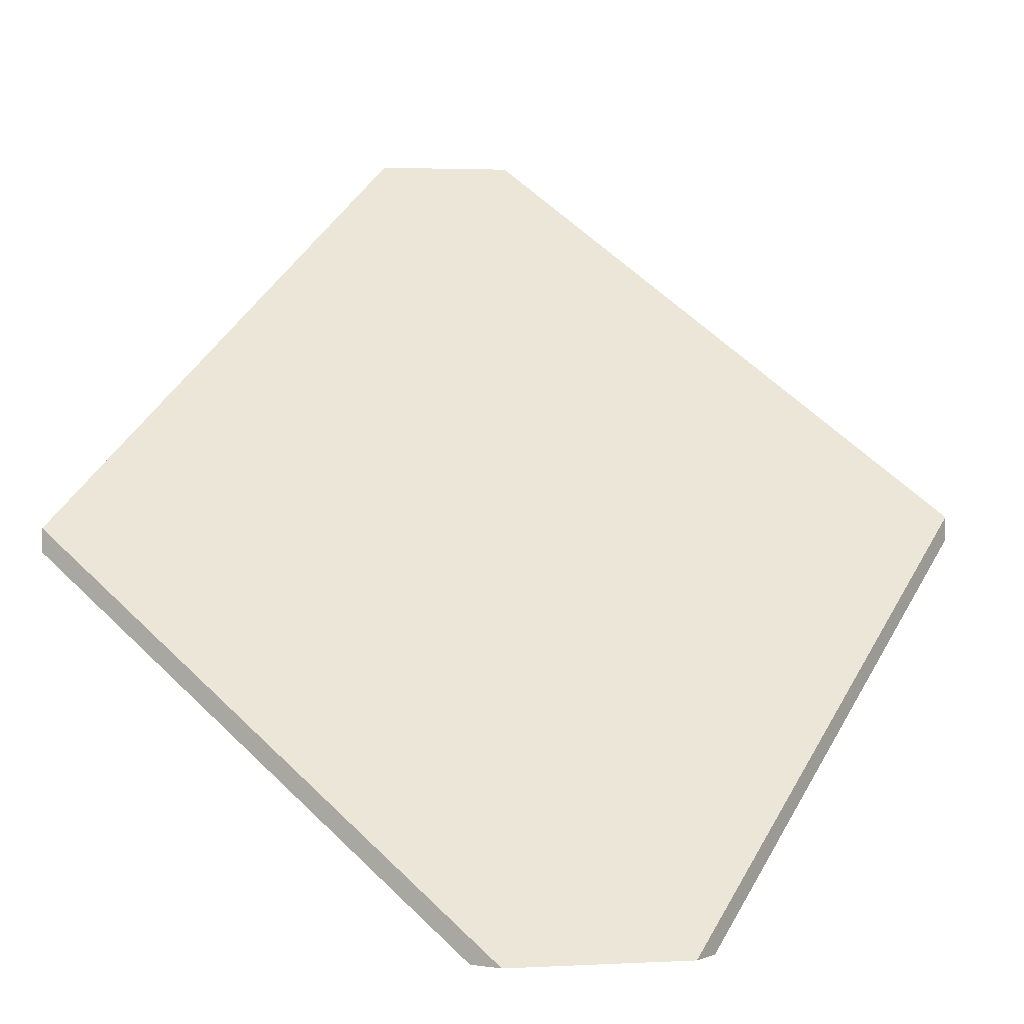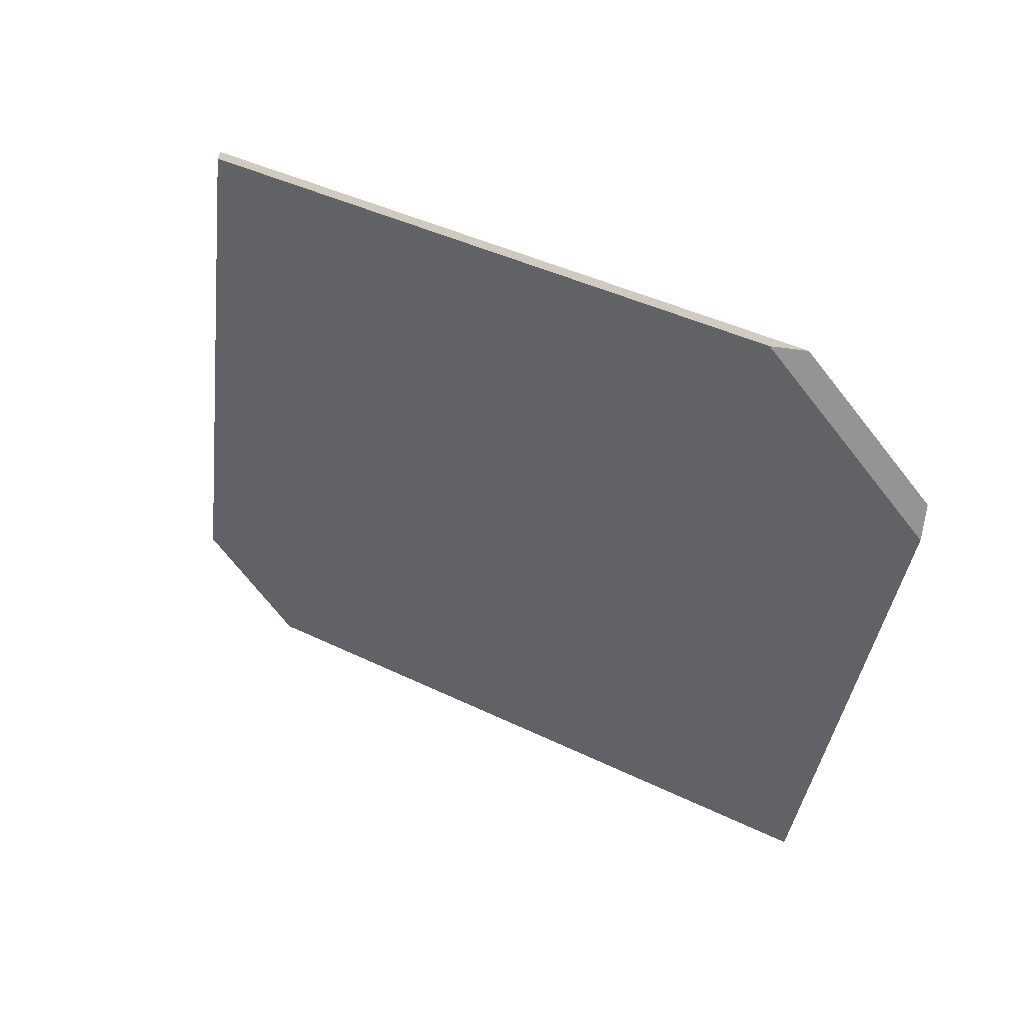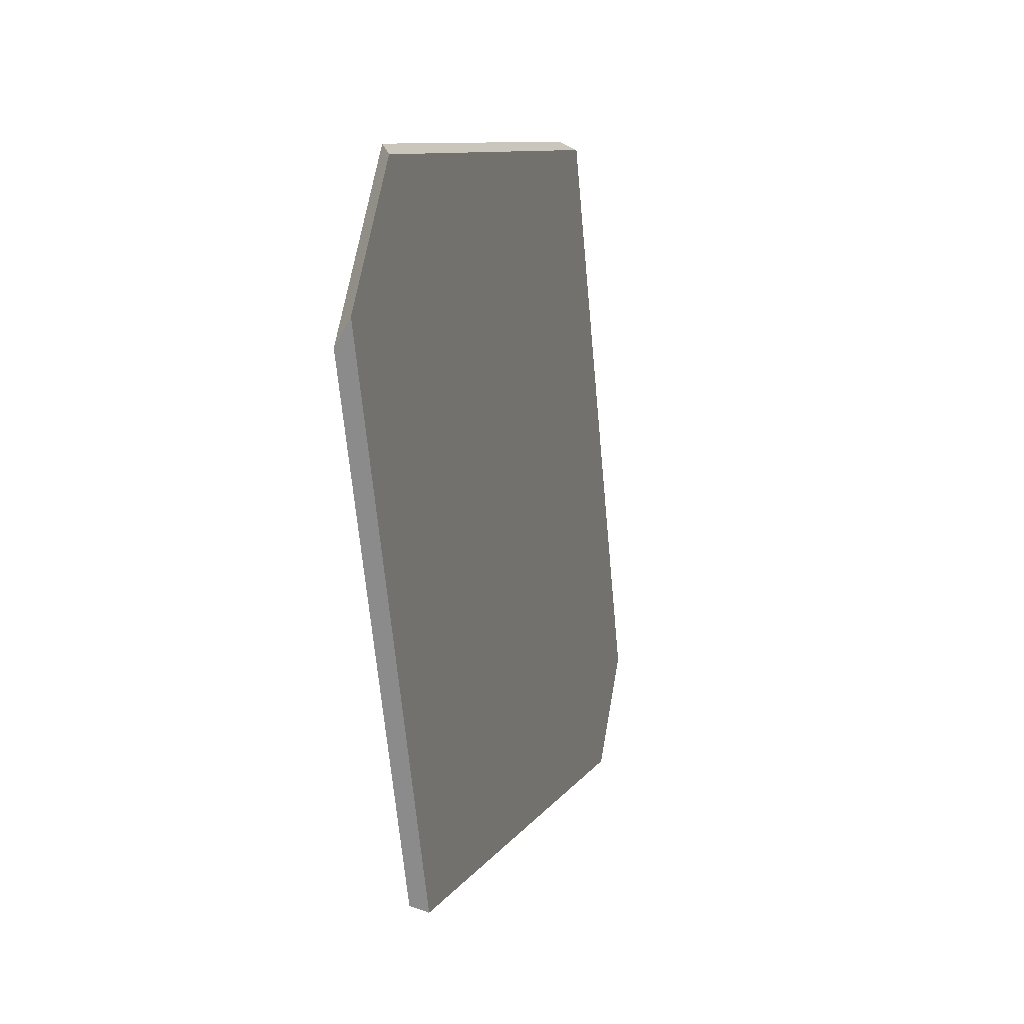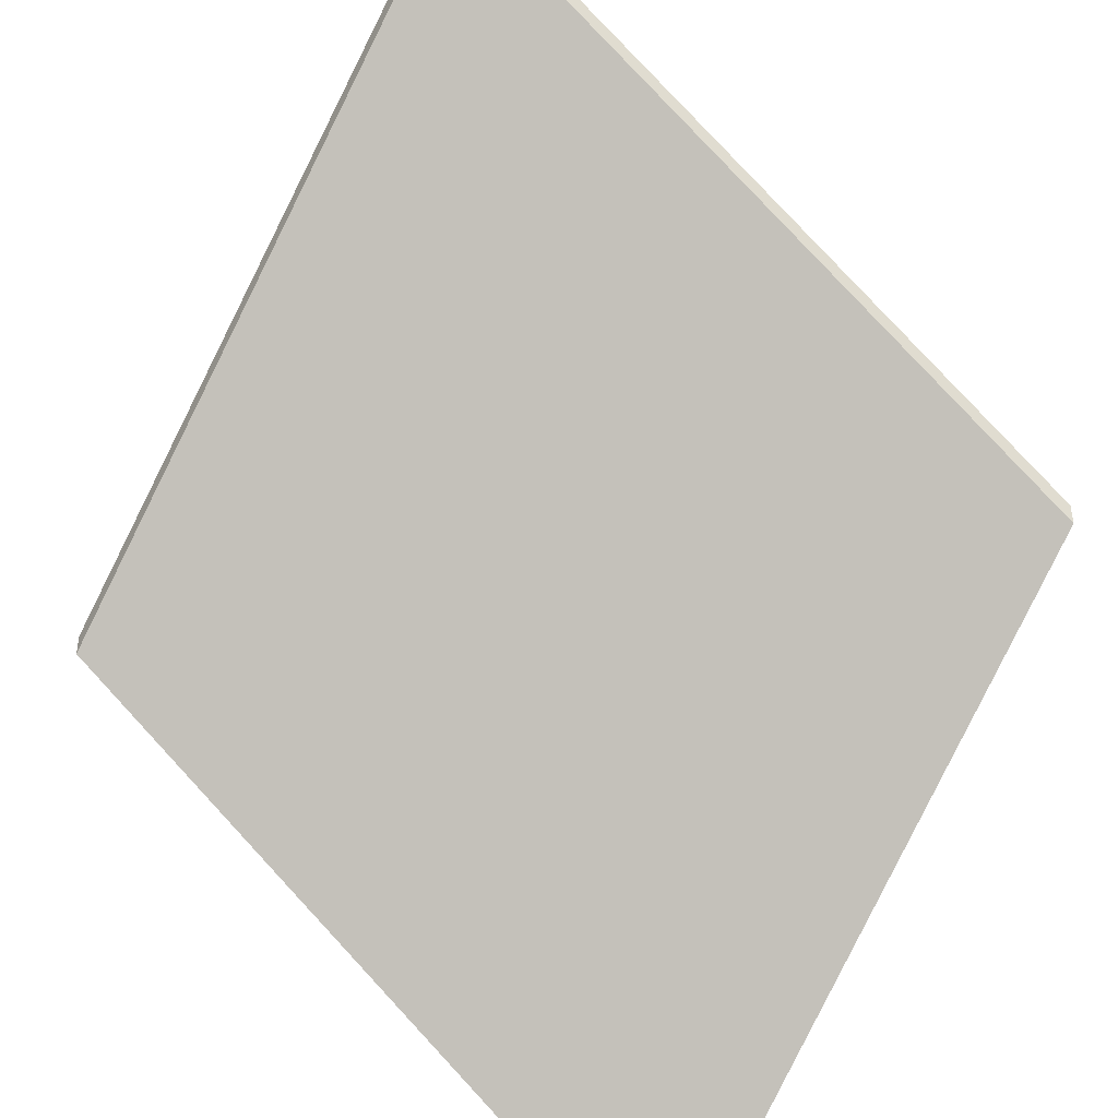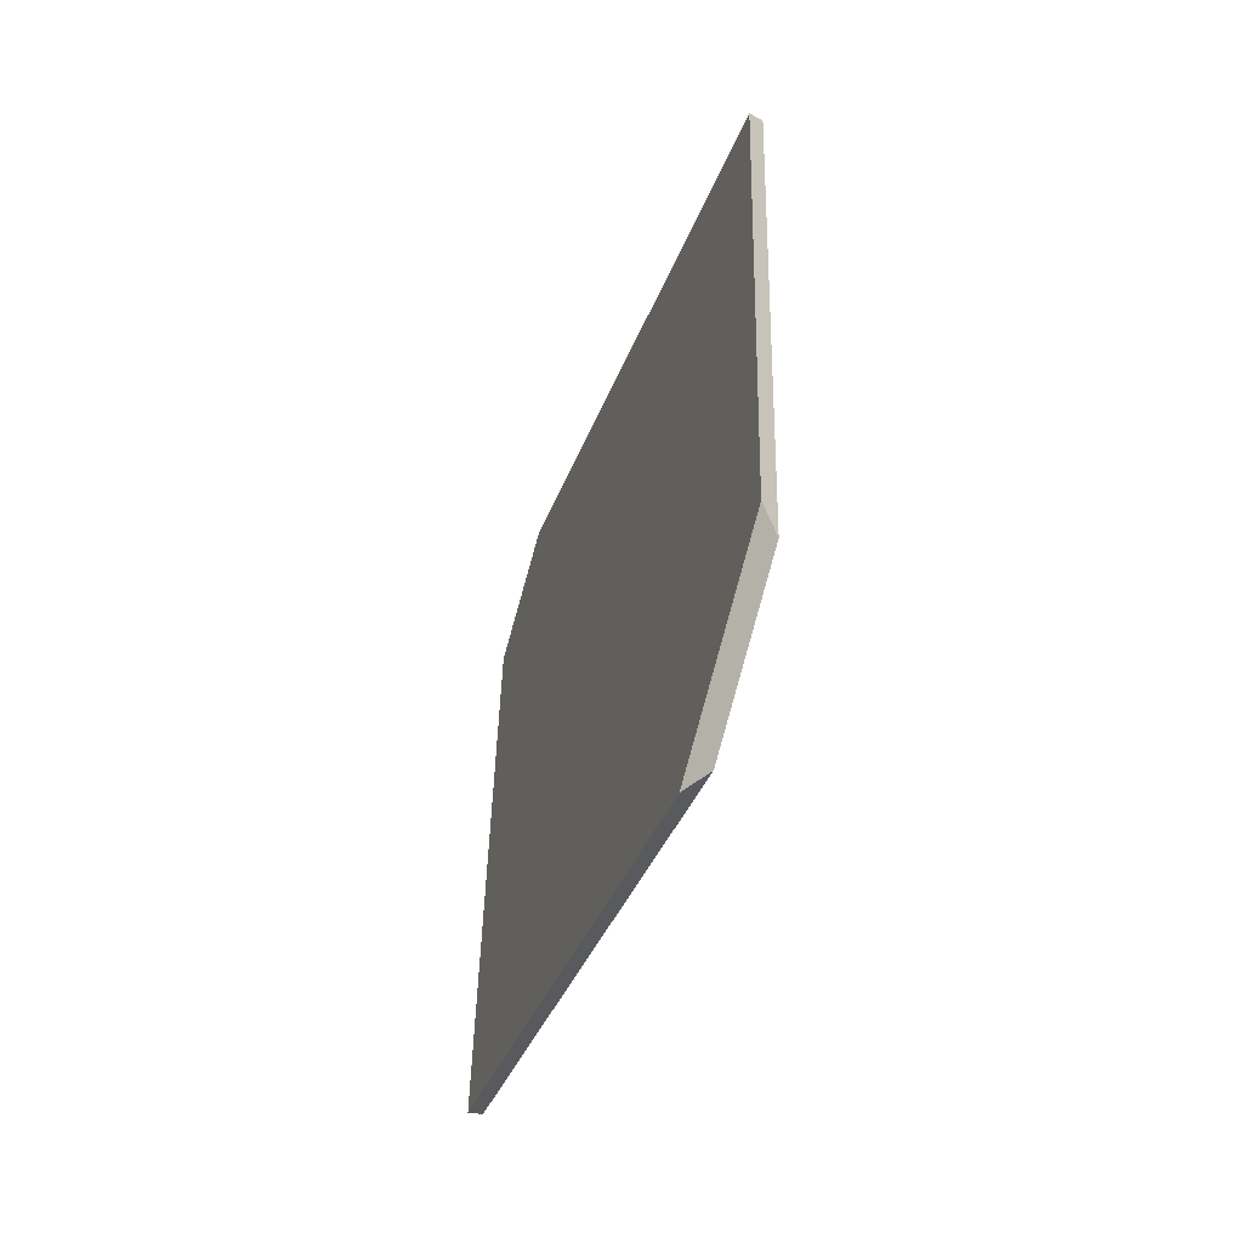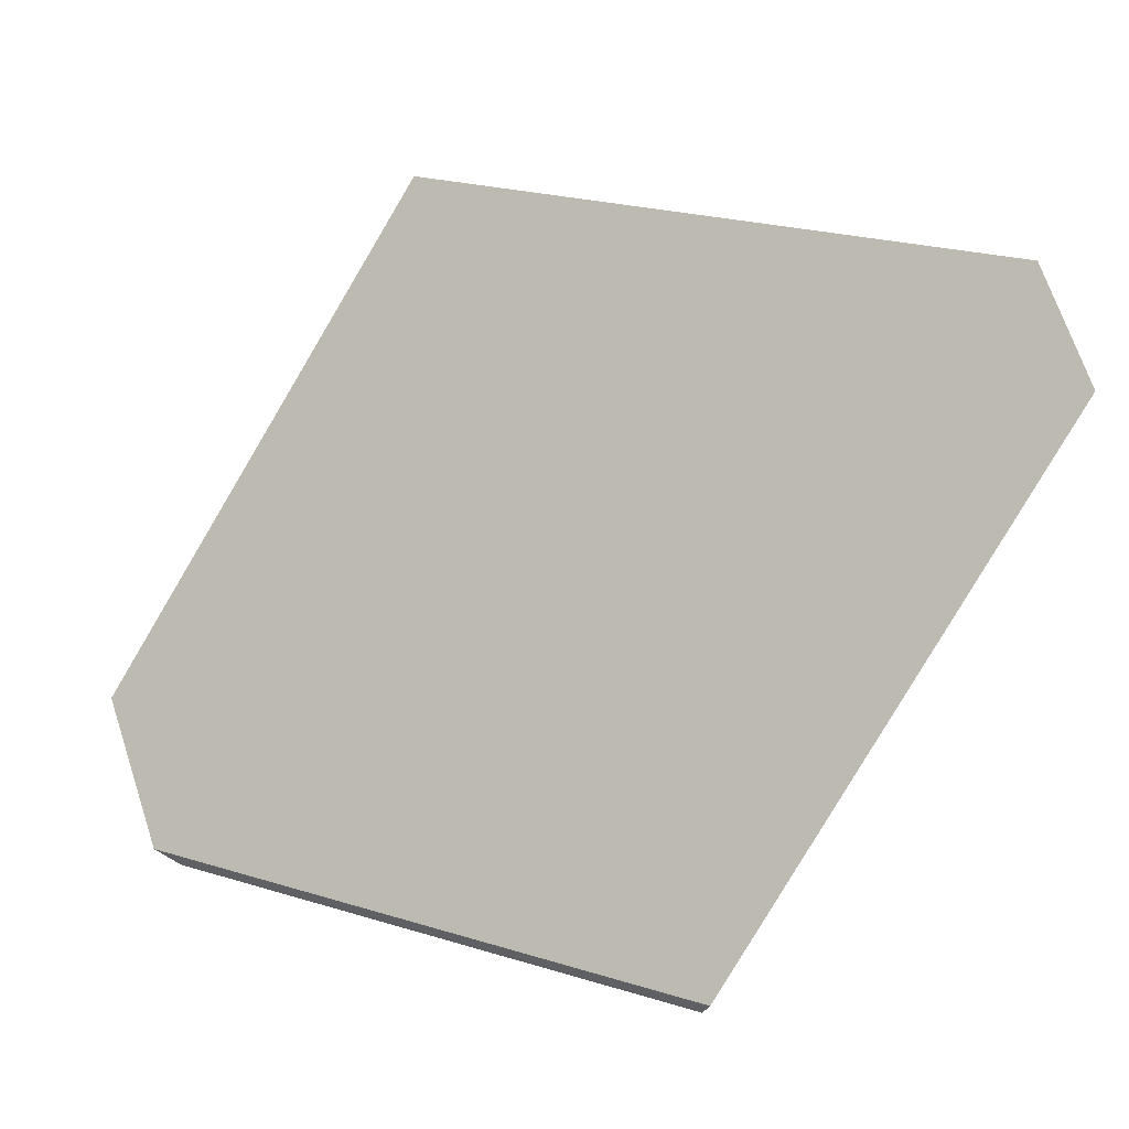
<metadata>
{"format":"obj","ext":"obj","renderer":"f3d","projection":"perspective","resolution":1024,"background":"white","views":[{"elev":1.0,"azim":96.3,"up":"+Y"},{"elev":-67.0,"azim":56.5,"up":"+Y"},{"elev":-41.3,"azim":57.4,"up":"+Z"},{"elev":-45.9,"azim":-59.9,"up":"+Y"},{"elev":-10.1,"azim":33.6,"up":"+Z"},{"elev":-25.6,"azim":163.6,"up":"+Z"}]}
</metadata>
<code>
v 1.542 0.07329 0.6195
v 1.593 0.03313 0.6446
v 1.601 0.03313 0.6683
v 1.577 0.07255 0.7182
v 1.519 0.1176 0.6896
v 1.514 0.1177 0.6747
v 1.577 0.07518 0.7182
v 1.577 0.07255 0.7182
v 1.601 0.03313 0.6683
v 1.603 0.03313 0.6649
v 1.519 0.1202 0.6896
v 1.519 0.1176 0.6896
v 1.577 0.07255 0.7182
v 1.577 0.07518 0.7182
v 1.514 0.1203 0.6747
v 1.514 0.1177 0.6747
v 1.519 0.1176 0.6896
v 1.519 0.1202 0.6896
v 1.603 0.03313 0.6649
v 1.601 0.03313 0.6683
v 1.593 0.03313 0.6446
v 1.596 0.03313 0.6463
v 1.596 0.03313 0.6463
v 1.593 0.03313 0.6446
v 1.542 0.07329 0.6195
v 1.542 0.07593 0.6195
v 1.542 0.07593 0.6195
v 1.542 0.07329 0.6195
v 1.514 0.1177 0.6747
v 1.514 0.1203 0.6747
v 1.514 0.1203 0.6747
v 1.519 0.1202 0.6896
v 1.577 0.07518 0.7182
v 1.603 0.03313 0.6649
v 1.596 0.03313 0.6463
v 1.542 0.07593 0.6195
f 1 2 3
f 1 3 4
f 1 4 5
f 1 5 6
f 7 8 9
f 7 9 10
f 11 12 13
f 11 13 14
f 15 16 17
f 15 17 18
f 19 20 21
f 19 21 22
f 23 24 25
f 23 25 26
f 27 28 29
f 27 29 30
f 31 32 33
f 31 33 34
f 31 34 35
f 31 35 36

</code>
